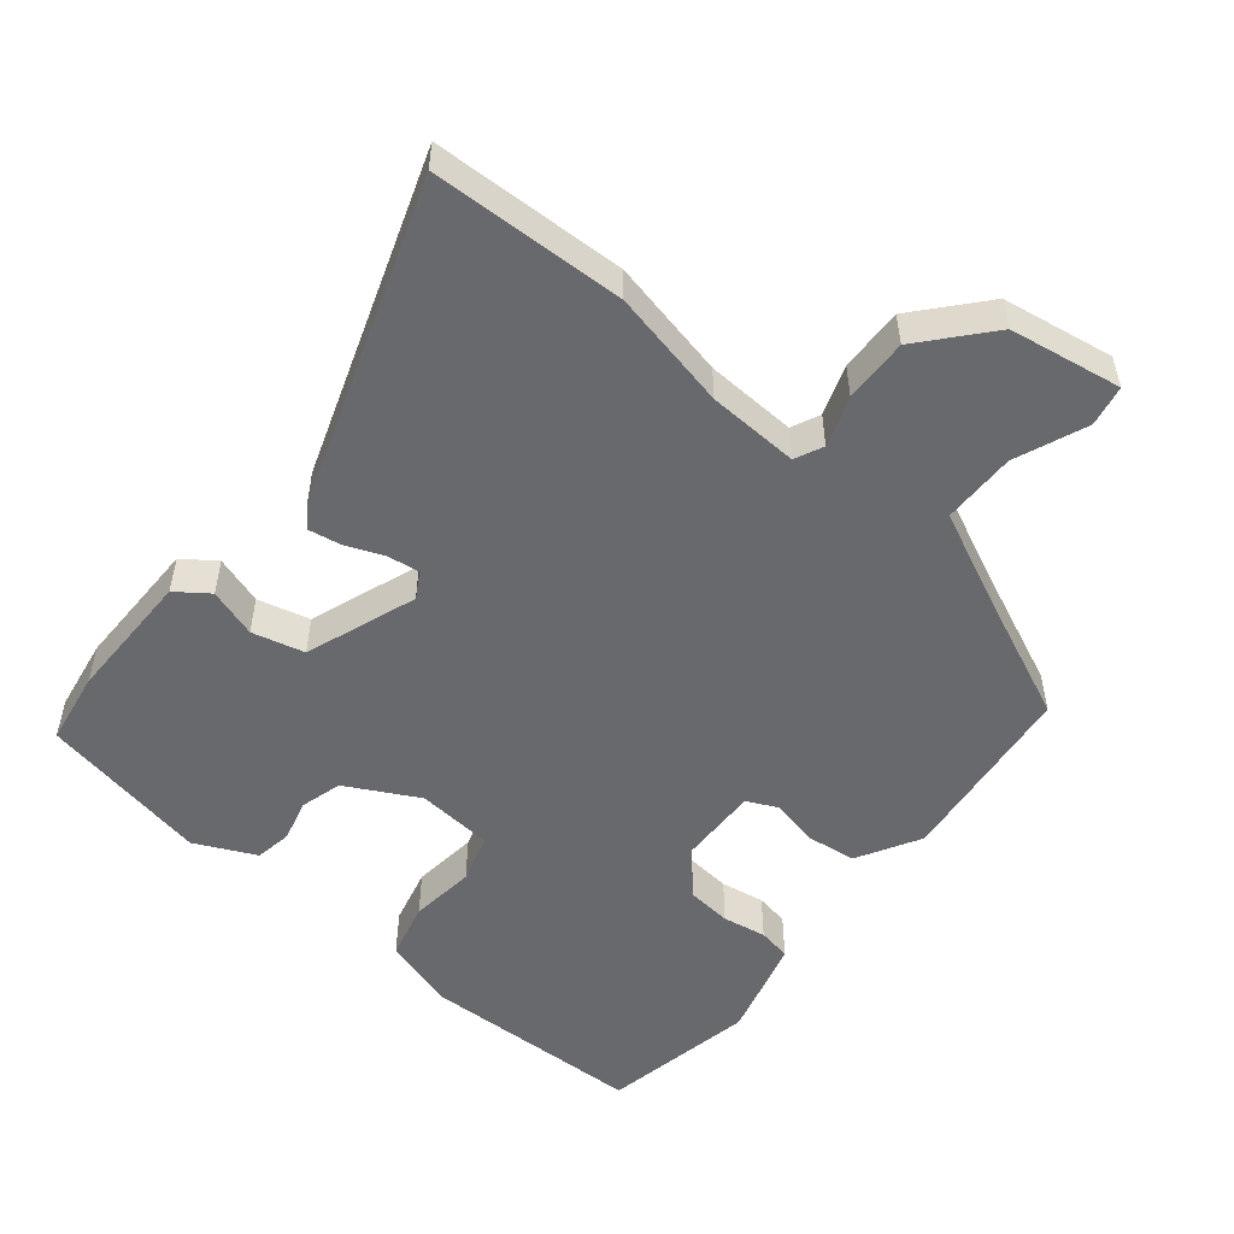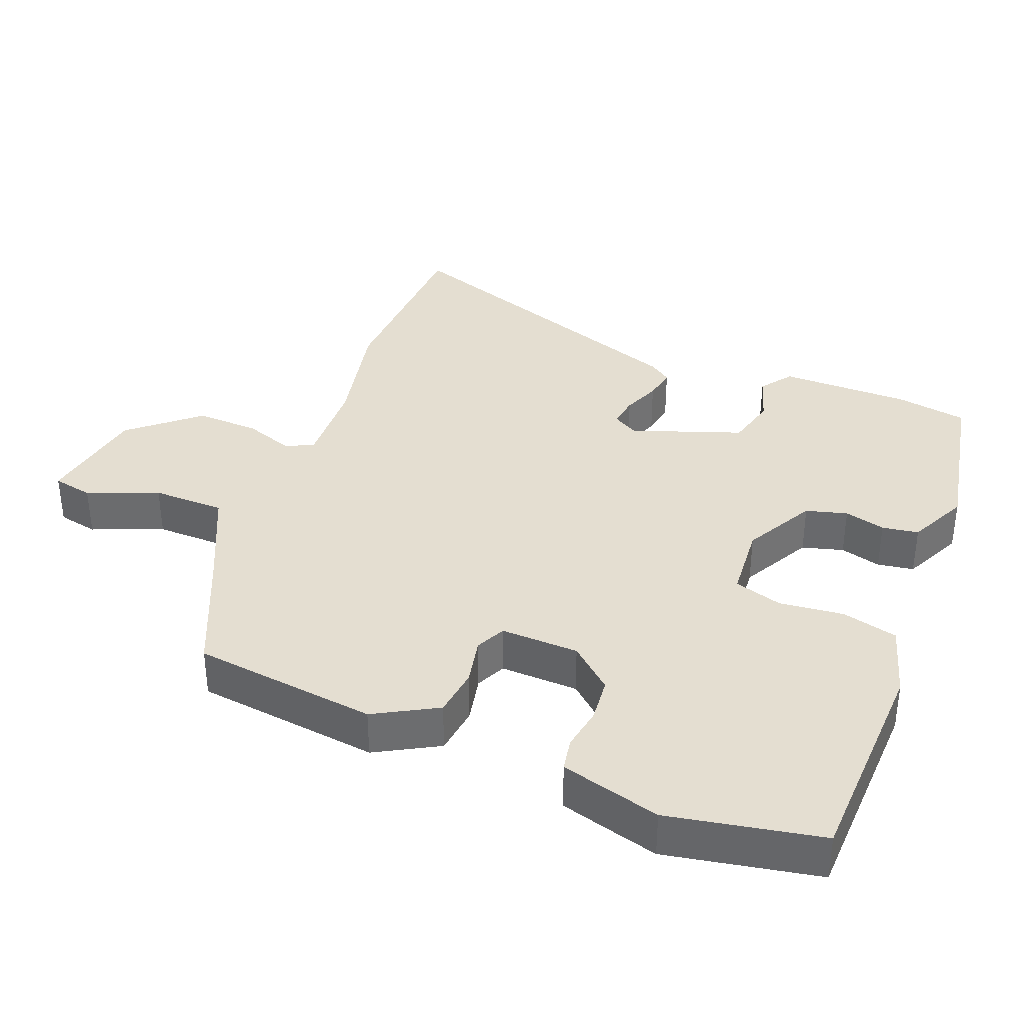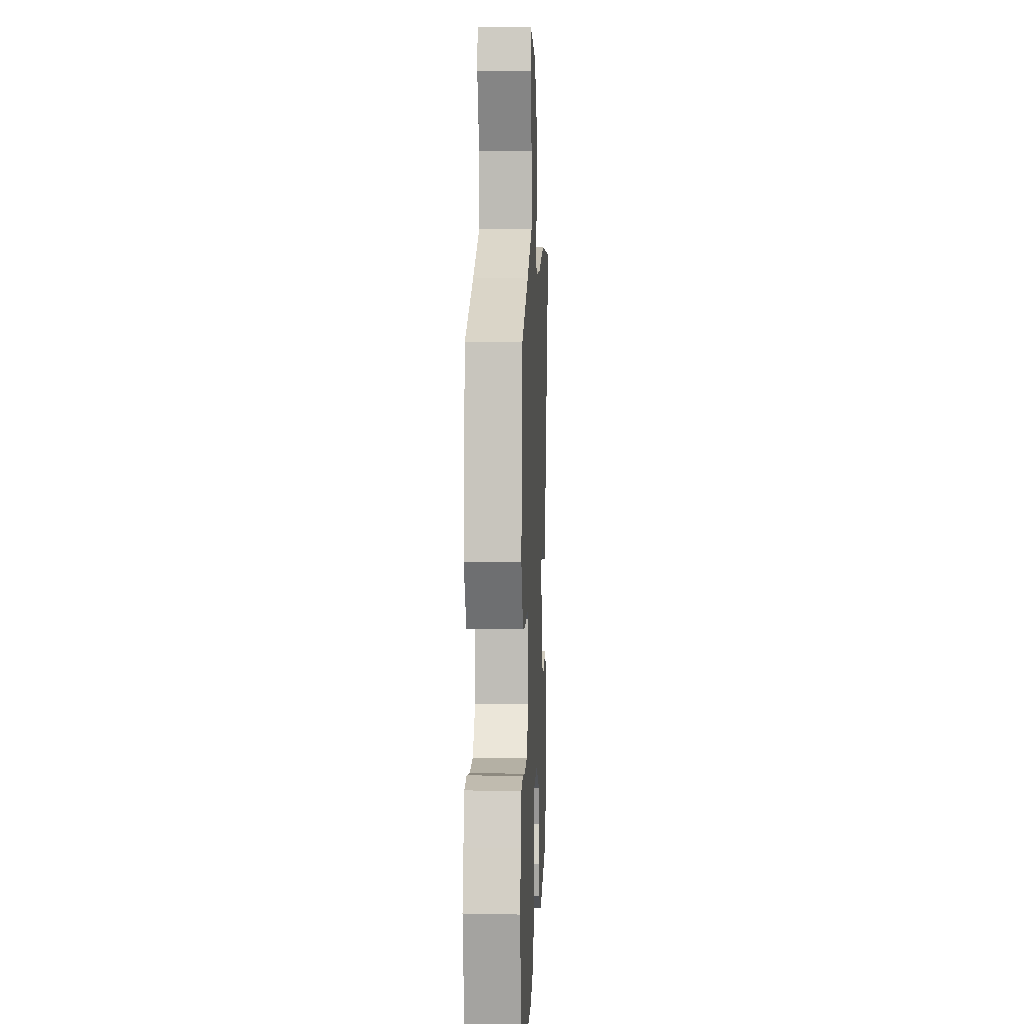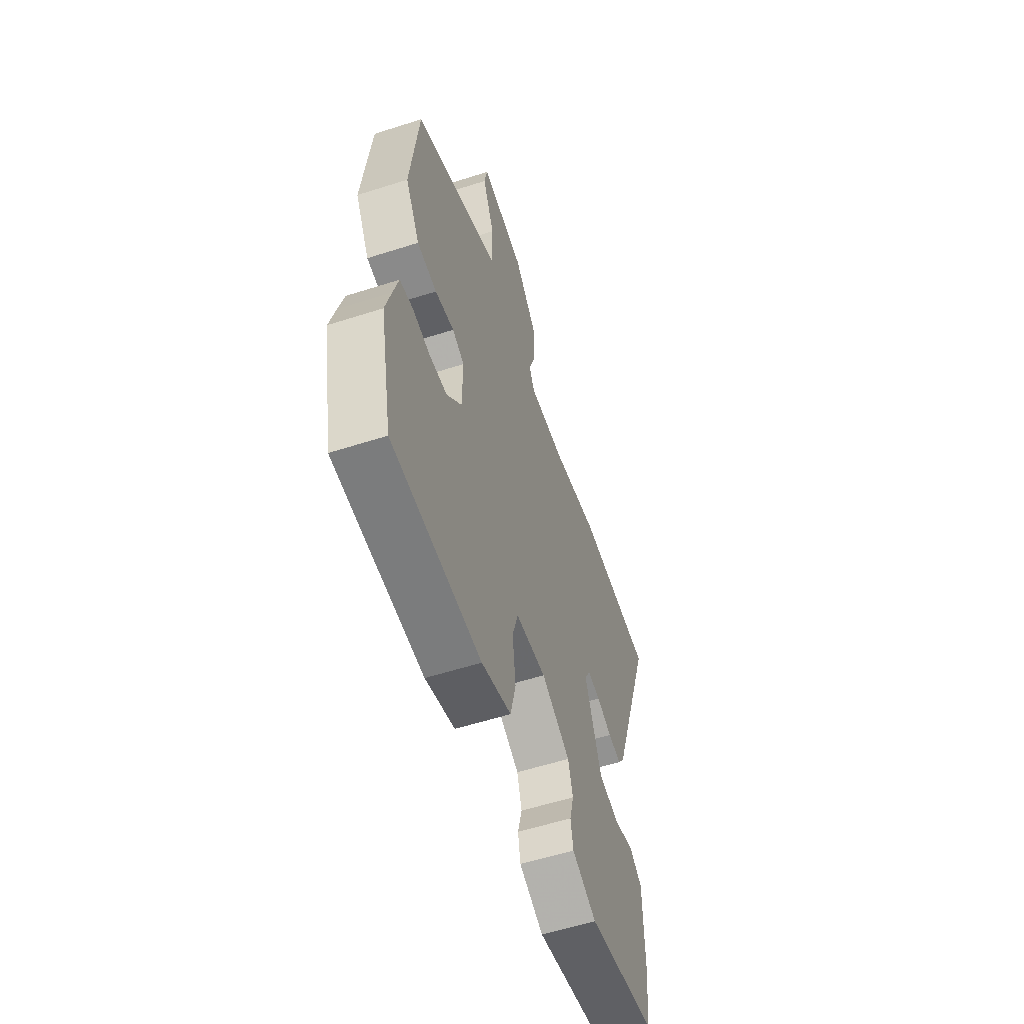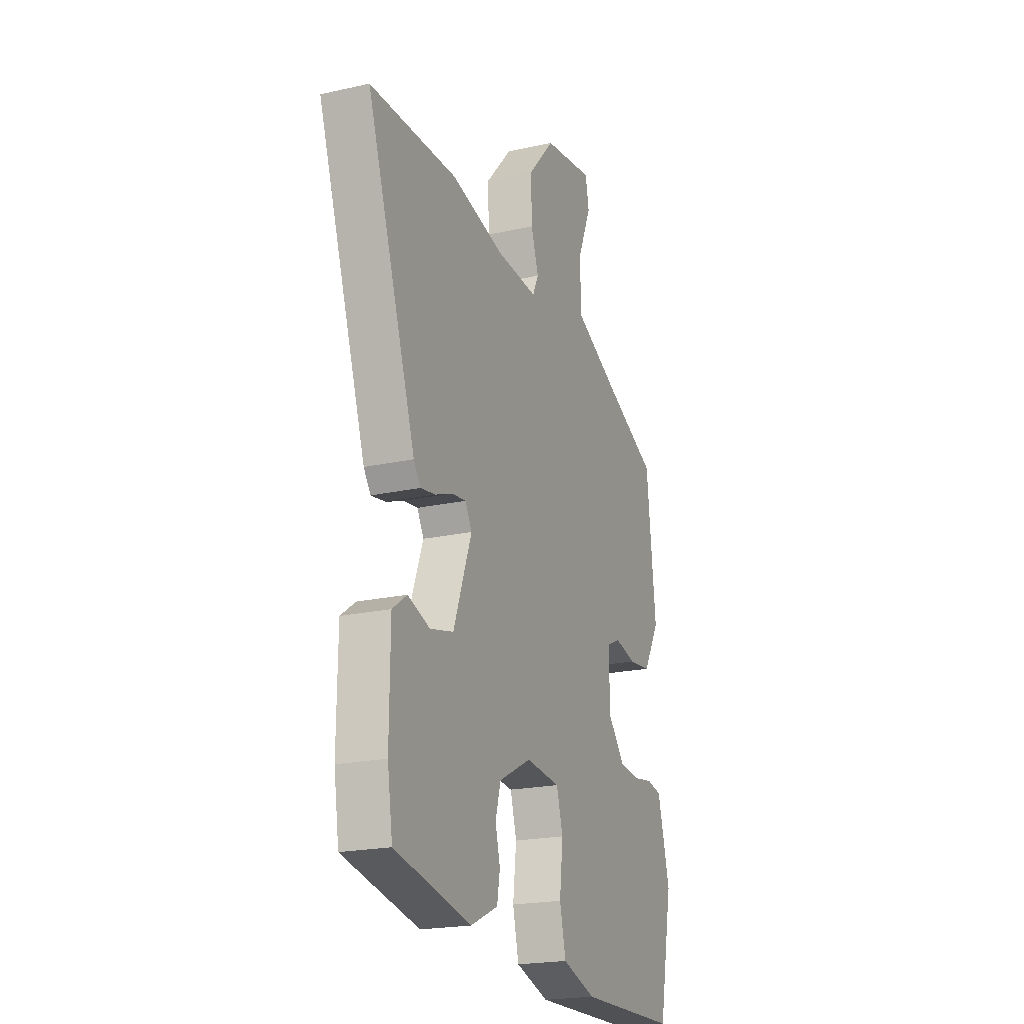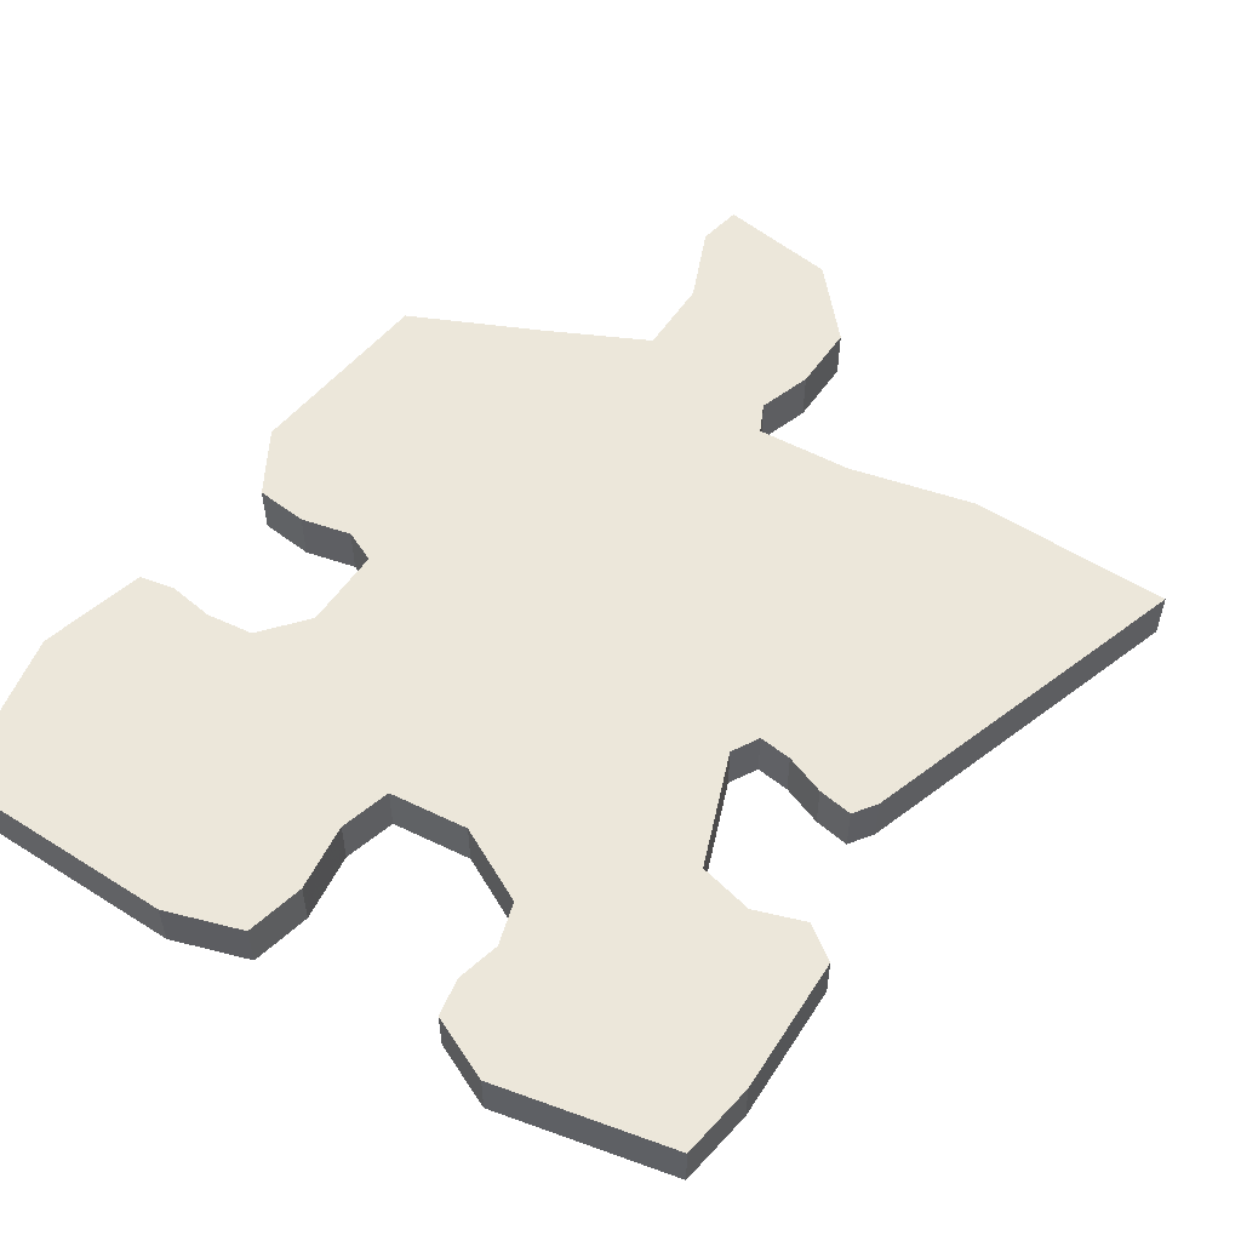
<metadata>
{"format":"obj","ext":"obj","renderer":"f3d","projection":"perspective","resolution":1024,"background":"white","views":[{"elev":-52.7,"azim":-38.9,"up":"+Y"},{"elev":36.5,"azim":112.2,"up":"+Y"},{"elev":5.3,"azim":92.5,"up":"+Z"},{"elev":-57.5,"azim":108.4,"up":"+Z"},{"elev":-20.9,"azim":-68.1,"up":"+Z"},{"elev":54.0,"azim":-147.4,"up":"+Y"}]}
</metadata>
<code>
v 0.537 0.07 -0.317
v 0.493 0.07 -0.535
v 0.177 0.07 -0.542
v 0.072 0.07 -0.509
v 0.053 0.07 -0.429
v 0.064 0.07 -0.336
v 0.044 0.07 -0.267
v -0.064 0.07 -0.257
v -0.166 0.07 -0.31
v -0.183 0.07 -0.369
v -0.168 0.07 -0.428
v -0.177 0.07 -0.48
v -0.263 0.07 -0.52
v -0.503 0.07 -0.471
v -0.519 0.07 -0.368
v -0.517 0.07 -0.181
v -0.471 0.07 -0.148
v -0.402 0.07 -0.171
v -0.328 0.07 -0.153
v -0.27 0.07 0.004
v -0.291 0.07 0.041
v -0.336 0.07 0.035
v -0.39 0.07 0.014
v -0.437 0.07 0.006
v -0.459 0.07 0.037
v -0.614 0.07 0.497
v -0.339 0.07 0.504
v -0.17 0.07 0.466
v -0.041 0.07 0.459
v -0.022 0.07 0.499
v -0.046 0.07 0.57
v -0.048 0.07 0.661
v 0.036 0.07 0.756
v 0.195 0.07 0.781
v 0.206 0.07 0.723
v 0.164 0.07 0.622
v 0.164 0.07 0.518
v 0.302 0.07 0.452
v 0.474 0.07 0.374
v 0.503 0.07 0.109
v 0.452 0.07 0.02
v 0.382 0.07 0.012
v 0.314 0.07 0.027
v 0.271 0.07 0.007
v 0.273 0.07 -0.105
v 0.326 0.07 -0.167
v 0.39 0.07 -0.174
v 0.452 0.07 -0.164
v 0.499 0.07 -0.173
v 0.517 0.07 -0.24
v 0.537 0 -0.317
v 0.493 0 -0.535
v 0.177 0 -0.542
v 0.072 0 -0.509
v 0.053 0 -0.429
v 0.064 0 -0.336
v 0.044 0 -0.267
v -0.064 0 -0.257
v -0.166 0 -0.31
v -0.183 0 -0.369
v -0.168 0 -0.428
v -0.177 0 -0.48
v -0.263 0 -0.52
v -0.503 0 -0.471
v -0.519 0 -0.368
v -0.517 0 -0.181
v -0.471 0 -0.148
v -0.402 0 -0.171
v -0.328 0 -0.153
v -0.27 0 0.004
v -0.291 0 0.041
v -0.336 0 0.035
v -0.39 0 0.014
v -0.437 0 0.006
v -0.459 0 0.037
v -0.614 0 0.497
v -0.339 0 0.504
v -0.17 0 0.466
v -0.041 0 0.459
v -0.022 0 0.499
v -0.046 0 0.57
v -0.048 0 0.661
v 0.036 0 0.756
v 0.195 0 0.781
v 0.206 0 0.723
v 0.164 0 0.622
v 0.164 0 0.518
v 0.302 0 0.452
v 0.474 0 0.374
v 0.503 0 0.109
v 0.452 0 0.02
v 0.382 0 0.012
v 0.314 0 0.027
v 0.271 0 0.007
v 0.273 0 -0.105
v 0.326 0 -0.167
v 0.39 0 -0.174
v 0.452 0 -0.164
v 0.499 0 -0.173
v 0.517 0 -0.24
f 47 48 49 50
f 46 47 50 1
f 40 41 42 43
f 38 39 40 43
f 37 38 43 44
f 33 34 35 36
f 33 36 37
f 30 31 32 33
f 30 33 37 44
f 25 26 27 28
f 25 28 29
f 22 23 24 25
f 21 22 25 29
f 20 21 29
f 19 20 29
f 15 16 17 18
f 15 18 19
f 14 15 19
f 13 14 19
f 10 11 12 13
f 9 10 13 19
f 8 9 19 29
f 3 4 5 6
f 3 6 7
f 46 1 2 3
f 45 46 3 7
f 29 30 44 45
f 7 8 29 45
f 100 99 98 97
f 51 100 97 96
f 93 92 91 90
f 93 90 89 88
f 94 93 88 87
f 86 85 84 83
f 87 86 83
f 83 82 81 80
f 94 87 83 80
f 78 77 76 75
f 79 78 75
f 75 74 73 72
f 79 75 72 71
f 79 71 70
f 79 70 69
f 68 67 66 65
f 69 68 65
f 69 65 64
f 69 64 63
f 63 62 61 60
f 69 63 60 59
f 79 69 59 58
f 56 55 54 53
f 57 56 53
f 53 52 51 96
f 57 53 96 95
f 95 94 80 79
f 95 79 58 57
f 1 51 52 2
f 2 52 53 3
f 3 53 54 4
f 4 54 55 5
f 5 55 56 6
f 6 56 57 7
f 7 57 58 8
f 8 58 59 9
f 9 59 60 10
f 10 60 61 11
f 11 61 62 12
f 12 62 63 13
f 13 63 64 14
f 14 64 65 15
f 15 65 66 16
f 16 66 67 17
f 17 67 68 18
f 18 68 69 19
f 19 69 70 20
f 20 70 71 21
f 21 71 72 22
f 22 72 73 23
f 23 73 74 24
f 24 74 75 25
f 25 75 76 26
f 26 76 77 27
f 27 77 78 28
f 28 78 79 29
f 29 79 80 30
f 30 80 81 31
f 31 81 82 32
f 32 82 83 33
f 33 83 84 34
f 34 84 85 35
f 35 85 86 36
f 36 86 87 37
f 37 87 88 38
f 38 88 89 39
f 39 89 90 40
f 40 90 91 41
f 41 91 92 42
f 42 92 93 43
f 43 93 94 44
f 44 94 95 45
f 45 95 96 46
f 46 96 97 47
f 47 97 98 48
f 48 98 99 49
f 49 99 100 50
f 50 100 51 1

</code>
